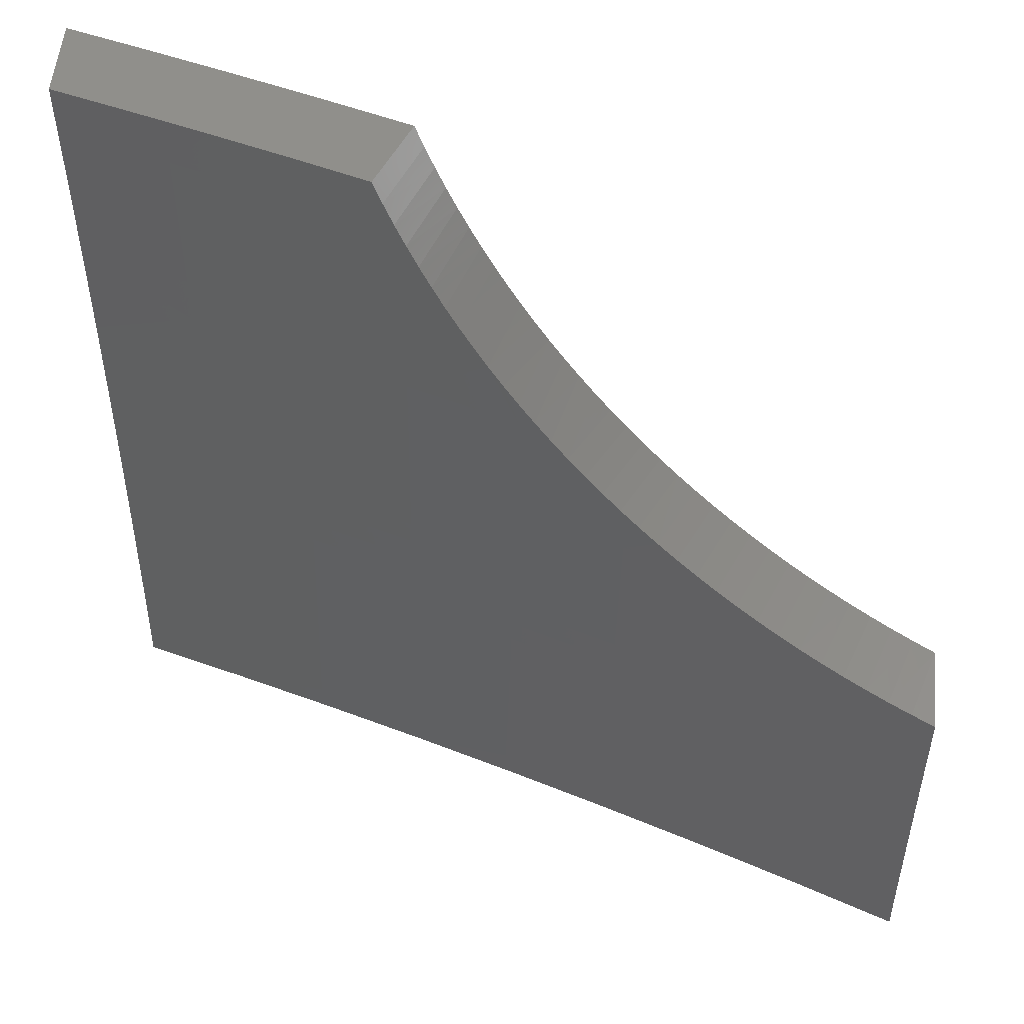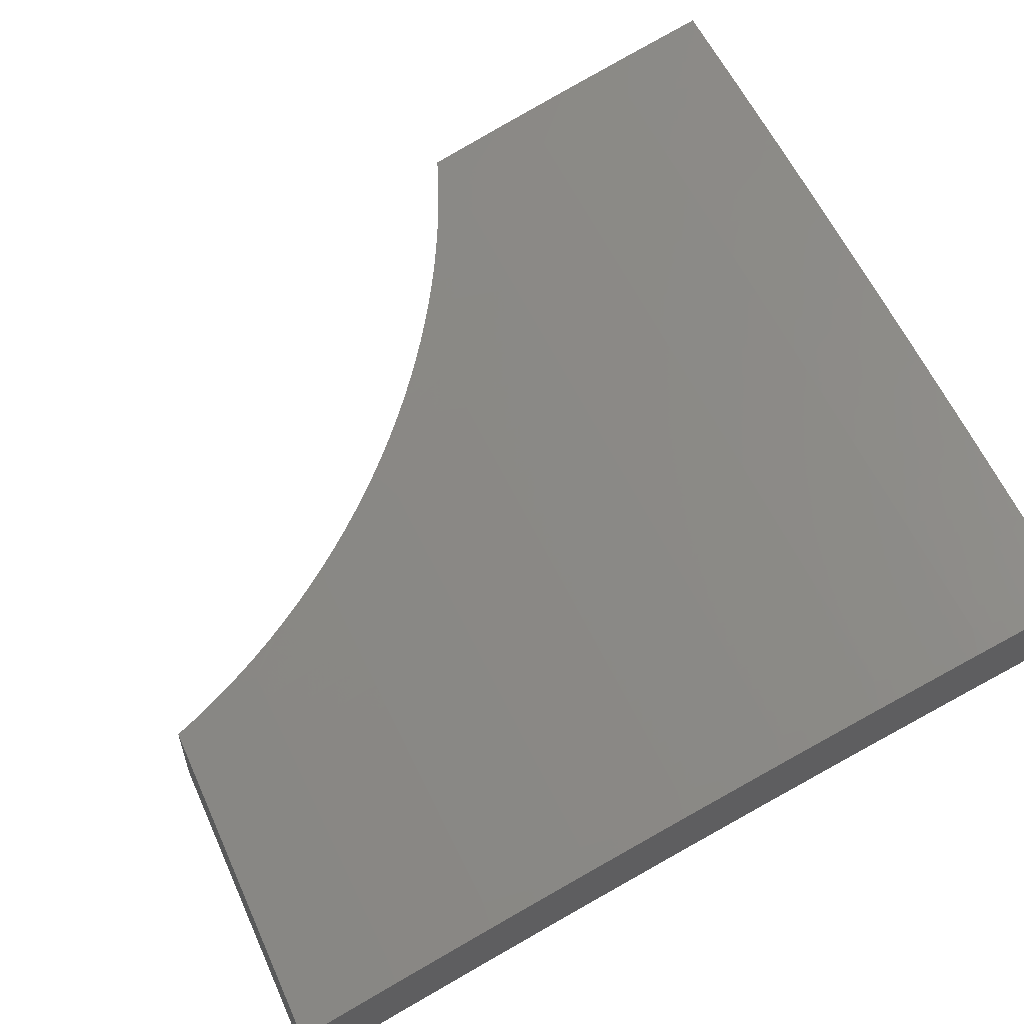
<metadata>
{"format":"stl","ext":"stl","renderer":"f3d","projection":"perspective","resolution":1024,"background":"white","views":[{"elev":53.6,"azim":5.1,"up":"+Z"},{"elev":56.6,"azim":155.7,"up":"+Y"}]}
</metadata>
<code>
# stl→obj: 381 verts, 758 faces
v 3.354 10.32 1.016e-13
v 3.265 10.34 8.57e-14
v 3.364 10.31 -0.0273
v 3.255 10.35 -0.06157
v 3.375 10.31 -0.05426
v 3.254 10.35 -0.1233
v 3.382 10.31 -0.1233
v 3.254 10.35 -0.1851
v 3.381 10.31 -0.1851
v 3.254 10.34 -0.2471
v 3.381 10.31 -0.2471
v 3.253 10.34 -0.3092
v 3.381 10.3 -0.3092
v 3.253 10.34 -0.3714
v 3.38 10.3 -0.3714
v 3.252 10.34 -0.4338
v 3.379 10.3 -0.4338
v 3.252 10.34 -0.465
v 3.379 10.3 -0.465
v 3.252 10.34 -0.4962
v 3.379 10.3 -0.4962
v 3.251 10.34 -0.5275
v 3.378 10.3 -0.5275
v 3.251 10.33 -0.5588
v 3.378 10.3 -0.5588
v 3.25 10.33 -0.5901
v 3.377 10.29 -0.5901
v 3.25 10.33 -0.6215
v 3.377 10.29 -0.6215
v 3.249 10.33 -0.6529
v 3.376 10.29 -0.6529
v 3.249 10.33 -0.6843
v 3.376 10.29 -0.6843
v 3.248 10.33 -0.7158
v 3.375 10.29 -0.7158
v 3.248 10.32 -0.7472
v 3.375 10.29 -0.7472
v 3.247 10.32 -0.7787
v 3.374 10.28 -0.7787
v 3.246 10.32 -0.8103
v 3.373 10.28 -0.8103
v 3.246 10.32 -0.8418
v 3.373 10.28 -0.8418
v 3.245 10.32 -0.8734
v 3.372 10.28 -0.8734
v 3.244 10.31 -0.905
v 3.371 10.28 -0.905
v 3.244 10.31 -0.9367
v 3.37 10.27 -0.9367
v 3.243 10.31 -0.9683
v 3.37 10.27 -0.9683
v 3.253 10.3 -1
v 3.379 10.27 -1
v 3.177 10.37 5.079e-14
v 3.127 10.38 -0.06157
v 3.127 10.38 -0.1233
v 3 10.42 -0.1252
v 3.127 10.38 -0.1851
v 3 10.42 -0.2503
v 3.127 10.38 -0.2471
v 3.126 10.38 -0.3092
v 3.089 10.4 1.587e-14
v 3 10.42 0
v 3 10.41 -0.3754
v 3.126 10.38 -0.3714
v 3.125 10.38 -0.4338
v 3 10.41 -0.5005
v 3.125 10.38 -0.465
v 3.124 10.37 -0.4962
v 3 10.4 -0.6255
v 3.124 10.37 -0.5588
v 3.124 10.37 -0.5275
v 3 10.4 -0.7504
v 3.122 10.37 -0.6843
v 3.122 10.37 -0.6529
v 3.123 10.37 -0.6215
v 3 10.39 -0.8752
v 3.119 10.36 -0.8103
v 3.12 10.36 -0.7787
v 3.121 10.36 -0.7472
v 3 10.38 -1
v 3.117 10.35 -0.9367
v 3.117 10.35 -0.905
v 3.118 10.35 -0.8734
v 3.116 10.35 -0.9683
v 3.127 10.34 -1
v 3.496 10.23 -0.9683
v 3.504 10.23 -1
v 3.623 10.19 -0.9683
v 3.629 10.18 -1
v 3.749 10.14 -0.9683
v 3.753 10.14 -1
v 3.875 10.1 -0.9683
v 3.877 10.1 -1
v 4 10.05 -1
v 3.876 10.1 -0.9367
v 4 10.06 -0.8945
v 3.877 10.1 -0.905
v 3.878 10.11 -0.8734
v 3.751 10.15 -0.905
v 3.752 10.15 -0.8734
v 3.624 10.19 -0.905
v 3.625 10.2 -0.8734
v 3.499 10.24 -0.8734
v 3.5 10.24 -0.8418
v 3.879 10.11 -0.8418
v 4 10.07 -0.7889
v 3.879 10.11 -0.8103
v 3.88 10.11 -0.7787
v 3.753 10.16 -0.8103
v 3.754 10.16 -0.7787
v 3.627 10.2 -0.8103
v 3.627 10.2 -0.7787
v 3.501 10.24 -0.7787
v 3.502 10.25 -0.7472
v 3.881 10.11 -0.7472
v 4 10.07 -0.6833
v 3.881 10.12 -0.7158
v 3.882 10.12 -0.6843
v 3.755 10.16 -0.7158
v 3.756 10.16 -0.6843
v 3.629 10.2 -0.7158
v 3.629 10.21 -0.6843
v 3.503 10.25 -0.6843
v 3.504 10.25 -0.6529
v 4 10.08 -0.5776
v 3.973 10.09 -0.5726
v 3.883 10.12 -0.6529
v 3.883 10.12 -0.6215
v 3.946 10.1 -0.5666
v 3.884 10.12 -0.5901
v 3.919 10.11 -0.5595
v 3.884 10.12 -0.5588
v 3.893 10.12 -0.5514
v 3.867 10.13 -0.5423
v 3.841 10.14 -0.5322
v 3.816 10.15 -0.5212
v 3.758 10.17 -0.5588
v 3.759 10.17 -0.5275
v 3.631 10.21 -0.5588
v 3.632 10.21 -0.5275
v 3.506 10.26 -0.5275
v 3.506 10.26 -0.4962
v 3.791 10.16 -0.5092
v 3.766 10.17 -0.4963
v 3.759 10.17 -0.4962
v 3.742 10.18 -0.4825
v 3.718 10.19 -0.4678
v 3.694 10.2 -0.4522
v 3.632 10.22 -0.4962
v 3.633 10.22 -0.465
v 3.671 10.2 -0.4358
v 3.633 10.22 -0.4338
v 3.649 10.21 -0.4185
v 3.627 10.22 -0.4005
v 3.606 10.23 -0.3818
v 3.585 10.24 -0.3623
v 3.508 10.26 -0.3714
v 3.565 10.24 -0.3422
v 3.546 10.25 -0.3213
v 3.509 10.26 -0.3092
v 3.527 10.26 -0.2998
v 3.509 10.26 -0.2777
v 3.491 10.27 -0.2549
v 3.474 10.28 -0.2316
v 3.458 10.28 -0.2077
v 3.443 10.29 -0.1832
v 3.428 10.29 -0.1583
v 3.414 10.3 -0.1329
v 3.4 10.3 -0.1071
v 3.387 10.31 -0.08085
v 3.123 10.37 -0.5901
v 3.121 10.36 -0.7158
v 3.119 10.36 -0.8418
v 3.497 10.23 -0.9367
v 3.498 10.24 -0.905
v 3.5 10.24 -0.8103
v 3.626 10.2 -0.8418
v 3.752 10.15 -0.8418
v 3.502 10.25 -0.7158
v 3.628 10.2 -0.7472
v 3.755 10.16 -0.7472
v 3.504 10.25 -0.6215
v 3.63 10.21 -0.6529
v 3.756 10.16 -0.6529
v 3.505 10.25 -0.5901
v 3.63 10.21 -0.6215
v 3.757 10.17 -0.6215
v 3.505 10.25 -0.5588
v 3.631 10.21 -0.5901
v 3.758 10.17 -0.5901
v 3.507 10.26 -0.465
v 3.507 10.26 -0.4338
v 3.624 10.19 -0.9367
v 3.75 10.15 -0.9367
v 3.388 10.4 1.126e-14
v 3.398 10.4 -0.02623
v 3.409 10.39 -0.05215
v 3.42 10.39 -0.07772
v 3.432 10.39 -0.103
v 3.445 10.38 -0.1278
v 3.459 10.38 -0.1523
v 3.473 10.37 -0.1763
v 3.487 10.37 -0.1999
v 3.503 10.36 -0.2231
v 3.519 10.36 -0.2457
v 3.535 10.35 -0.2678
v 3.553 10.34 -0.2894
v 3.57 10.34 -0.3103
v 3.589 10.33 -0.3307
v 3.608 10.32 -0.3505
v 3.627 10.32 -0.3696
v 3.647 10.31 -0.3881
v 3.668 10.3 -0.4059
v 3.689 10.29 -0.423
v 3.711 10.29 -0.4394
v 3.733 10.28 -0.455
v 3.755 10.27 -0.4698
v 3.778 10.26 -0.4838
v 3.801 10.25 -0.497
v 3.825 10.24 -0.5094
v 3.849 10.23 -0.5209
v 3.874 10.22 -0.5315
v 3.898 10.22 -0.5413
v 3.923 10.21 -0.5501
v 3.949 10.2 -0.5581
v 3.974 10.19 -0.5651
v 4 10.18 -0.5711
v 3 10.51 -0.1252
v 3 10.51 0
v 3.127 10.48 -0.06158
v 3.097 10.49 1.76e-15
v 3.194 10.46 5.631e-15
v 3.254 10.44 -0.06158
v 3.291 10.43 9.503e-15
v 3.382 10.4 -0.06158
v 3.381 10.4 -0.1233
v 3.254 10.44 -0.1233
v 3.127 10.48 -0.1233
v 3.127 10.48 -0.1851
v 3 10.51 -0.2503
v 3.127 10.48 -0.2471
v 3.126 10.47 -0.3092
v 3.253 10.44 -0.3092
v 3.253 10.44 -0.3714
v 3.38 10.4 -0.3714
v 3.379 10.39 -0.4338
v 3.506 10.35 -0.4338
v 3.505 10.35 -0.4962
v 3.632 10.31 -0.4962
v 3.631 10.31 -0.5588
v 3.758 10.26 -0.5588
v 3.757 10.26 -0.5902
v 3.884 10.22 -0.5902
v 3.883 10.22 -0.6215
v 4 10.17 -0.6784
v 3.381 10.4 -0.1851
v 3.508 10.36 -0.2471
v 3.381 10.4 -0.2471
v 3.254 10.44 -0.1851
v 3.507 10.36 -0.3092
v 3.507 10.36 -0.3714
v 3.38 10.4 -0.3092
v 3.633 10.31 -0.4338
v 3.759 10.27 -0.4962
v 3.884 10.22 -0.5588
v 4 10.16 -0.7857
v 3.881 10.21 -0.7473
v 3.881 10.21 -0.7158
v 3.882 10.21 -0.6843
v 3.756 10.26 -0.6843
v 3.756 10.26 -0.6529
v 3.63 10.3 -0.6529
v 3.63 10.31 -0.6215
v 3.504 10.35 -0.6215
v 3.504 10.35 -0.5902
v 3.377 10.39 -0.5902
v 3.378 10.39 -0.5588
v 3.251 10.43 -0.5588
v 3.251 10.43 -0.4962
v 3.124 10.47 -0.4962
v 3.125 10.47 -0.4338
v 3 10.5 -0.5005
v 3 10.51 -0.3754
v 4 10.16 -0.8929
v 3.878 10.2 -0.8418
v 3.879 10.21 -0.8103
v 3.88 10.21 -0.7788
v 3.754 10.25 -0.7788
v 3.754 10.25 -0.7473
v 3.628 10.3 -0.7473
v 3.629 10.3 -0.7158
v 3.502 10.34 -0.7158
v 3.503 10.34 -0.6843
v 3.376 10.38 -0.6843
v 3.376 10.39 -0.6529
v 3.249 10.42 -0.6529
v 3.25 10.43 -0.6215
v 3.123 10.46 -0.6215
v 3.123 10.46 -0.5902
v 3 10.5 -0.6255
v 3.124 10.47 -0.5588
v 4 10.15 -1
v 3.876 10.2 -0.9367
v 3.877 10.2 -0.905
v 3.878 10.2 -0.8734
v 3.752 10.25 -0.8734
v 3.752 10.25 -0.8418
v 3.626 10.29 -0.8418
v 3.627 10.29 -0.8103
v 3.5 10.34 -0.8103
v 3.501 10.34 -0.7788
v 3.374 10.38 -0.7788
v 3.375 10.38 -0.7473
v 3.248 10.42 -0.7473
v 3.248 10.42 -0.7158
v 3.121 10.46 -0.7158
v 3.122 10.46 -0.6843
v 3 10.49 -0.7504
v 3.875 10.2 -0.9683
v 3.877 10.19 -1
v 3.753 10.24 -1
v 3.749 10.24 -0.9683
v 3.629 10.28 -1
v 3.623 10.28 -0.9683
v 3.504 10.32 -1
v 3.496 10.33 -0.9683
v 3.379 10.36 -1
v 3.37 10.37 -0.9683
v 3.253 10.4 -1
v 3.243 10.4 -0.9683
v 3.127 10.44 -1
v 3.116 10.44 -0.9683
v 3 10.47 -1
v 3.117 10.44 -0.9367
v 3 10.48 -0.8752
v 3.118 10.45 -0.905
v 3.118 10.45 -0.8734
v 3.244 10.41 -0.905
v 3.245 10.41 -0.8734
v 3.371 10.37 -0.905
v 3.372 10.37 -0.8734
v 3.498 10.33 -0.905
v 3.499 10.33 -0.8734
v 3.624 10.29 -0.905
v 3.625 10.29 -0.8734
v 3.751 10.24 -0.905
v 3.12 10.45 -0.8103
v 3.119 10.45 -0.8418
v 3.126 10.47 -0.3714
v 3.252 10.43 -0.4338
v 3.379 10.39 -0.4962
v 3.505 10.35 -0.5588
v 3.631 10.31 -0.5902
v 3.757 10.26 -0.6215
v 3.883 10.22 -0.6529
v 3.254 10.44 -0.2471
v 3.25 10.43 -0.5902
v 3.122 10.46 -0.6529
v 3.249 10.42 -0.6843
v 3.121 10.46 -0.7473
v 3.12 10.45 -0.7788
v 3.246 10.42 -0.8103
v 3.246 10.41 -0.8418
v 3.373 10.37 -0.8418
v 3.247 10.42 -0.7788
v 3.244 10.41 -0.9367
v 3.37 10.37 -0.9367
v 3.497 10.33 -0.9367
v 3.624 10.29 -0.9367
v 3.75 10.24 -0.9367
v 3.377 10.39 -0.6215
v 3.375 10.38 -0.7158
v 3.501 10.34 -0.7473
v 3.627 10.3 -0.7788
v 3.753 10.25 -0.8103
v 3.373 10.38 -0.8103
v 3.503 10.35 -0.6529
v 3.499 10.33 -0.8418
v 3.629 10.3 -0.6843
v 3.755 10.26 -0.7158
f 1 2 3
f 3 2 4
f 3 4 5
f 5 4 6
f 5 6 7
f 7 6 8
f 7 8 9
f 9 8 10
f 9 10 11
f 11 10 12
f 11 12 13
f 13 12 14
f 13 14 15
f 15 14 16
f 15 16 17
f 17 16 18
f 17 18 19
f 19 18 20
f 19 20 21
f 21 20 22
f 21 22 23
f 23 22 24
f 23 24 25
f 25 24 26
f 25 26 27
f 27 26 28
f 27 28 29
f 29 28 30
f 29 30 31
f 31 30 32
f 31 32 33
f 33 32 34
f 33 34 35
f 35 34 36
f 35 36 37
f 37 36 38
f 37 38 39
f 39 38 40
f 39 40 41
f 41 40 42
f 41 42 43
f 43 42 44
f 43 44 45
f 45 44 46
f 45 46 47
f 47 46 48
f 47 48 49
f 49 48 50
f 49 50 51
f 51 50 52
f 51 52 53
f 2 54 4
f 4 54 55
f 4 55 56
f 56 55 57
f 56 57 58
f 58 57 59
f 58 59 60
f 60 59 61
f 60 61 10
f 10 61 12
f 54 62 55
f 55 62 63
f 55 63 57
f 59 64 61
f 61 64 65
f 61 65 12
f 12 65 14
f 65 64 66
f 66 64 67
f 66 67 68
f 68 67 69
f 68 69 18
f 18 69 20
f 70 71 67
f 67 71 72
f 67 72 69
f 69 72 20
f 73 74 70
f 70 74 75
f 70 75 76
f 76 75 28
f 76 28 26
f 77 78 73
f 73 78 79
f 73 79 80
f 80 79 36
f 80 36 34
f 81 82 77
f 77 82 83
f 77 83 84
f 84 83 44
f 84 44 42
f 82 81 85
f 85 81 86
f 85 86 50
f 50 86 52
f 51 53 87
f 87 53 88
f 87 88 89
f 89 88 90
f 89 90 91
f 91 90 92
f 91 92 93
f 93 92 94
f 93 94 95
f 93 95 96
f 96 95 97
f 96 97 98
f 98 97 99
f 98 99 100
f 100 99 101
f 100 101 102
f 102 101 103
f 102 103 104
f 104 103 105
f 104 105 43
f 43 105 41
f 99 97 106
f 106 97 107
f 106 107 108
f 108 107 109
f 108 109 110
f 110 109 111
f 110 111 112
f 112 111 113
f 112 113 114
f 114 113 115
f 114 115 37
f 37 115 35
f 109 107 116
f 116 107 117
f 116 117 118
f 118 117 119
f 118 119 120
f 120 119 121
f 120 121 122
f 122 121 123
f 122 123 124
f 124 123 125
f 124 125 31
f 31 125 29
f 126 127 117
f 117 127 128
f 117 128 119
f 119 128 121
f 128 127 129
f 129 127 130
f 129 130 131
f 131 130 132
f 131 132 133
f 133 132 134
f 133 134 135
f 135 136 133
f 133 136 137
f 133 137 138
f 138 137 139
f 138 139 140
f 140 139 141
f 140 141 142
f 142 141 143
f 142 143 21
f 21 143 19
f 137 144 139
f 139 144 145
f 139 145 146
f 146 145 147
f 146 147 148
f 148 149 146
f 146 149 150
f 146 150 141
f 141 150 143
f 150 149 151
f 151 149 152
f 151 152 153
f 153 152 154
f 153 154 155
f 155 156 153
f 153 156 157
f 153 157 158
f 158 157 159
f 158 159 160
f 158 160 161
f 161 160 162
f 161 162 163
f 163 164 161
f 161 164 165
f 161 165 13
f 13 165 11
f 165 166 11
f 11 166 9
f 166 167 9
f 9 167 168
f 9 168 7
f 7 168 169
f 7 169 170
f 170 171 7
f 7 171 5
f 4 56 6
f 6 56 58
f 6 58 8
f 8 58 60
f 8 60 10
f 68 18 16
f 65 66 14
f 14 66 16
f 66 68 16
f 20 72 22
f 22 72 71
f 22 71 24
f 24 71 172
f 24 172 26
f 26 172 76
f 28 75 30
f 30 75 74
f 30 74 32
f 32 74 173
f 32 173 34
f 34 173 80
f 36 79 38
f 38 79 78
f 38 78 40
f 40 78 174
f 40 174 42
f 42 174 84
f 44 83 46
f 46 83 82
f 46 82 48
f 48 82 85
f 48 85 50
f 51 87 49
f 49 87 175
f 49 175 47
f 47 175 176
f 47 176 45
f 45 176 104
f 45 104 43
f 114 37 39
f 39 41 177
f 177 41 105
f 177 105 178
f 178 105 103
f 178 103 179
f 179 103 101
f 179 101 106
f 106 101 99
f 124 31 33
f 33 35 180
f 180 35 115
f 180 115 181
f 181 115 113
f 181 113 182
f 182 113 111
f 182 111 116
f 116 111 109
f 27 29 183
f 183 29 125
f 183 125 184
f 184 125 123
f 184 123 185
f 185 123 121
f 185 121 128
f 25 27 186
f 186 27 183
f 186 183 187
f 187 183 184
f 187 184 188
f 188 184 185
f 188 185 129
f 129 185 128
f 142 21 23
f 23 25 189
f 189 25 186
f 189 186 190
f 190 186 187
f 190 187 191
f 191 187 188
f 191 188 131
f 131 188 129
f 17 19 192
f 192 19 143
f 192 143 150
f 15 17 193
f 193 17 192
f 193 192 151
f 151 192 150
f 13 15 158
f 158 15 193
f 158 193 153
f 153 193 151
f 70 76 172
f 172 71 70
f 73 80 173
f 173 74 73
f 77 84 174
f 174 78 77
f 87 89 175
f 175 89 194
f 175 194 176
f 176 194 102
f 176 102 104
f 112 114 177
f 177 114 39
f 112 177 178
f 122 124 180
f 180 124 33
f 122 180 181
f 140 142 189
f 189 142 23
f 140 189 190
f 158 161 13
f 100 102 194
f 194 89 195
f 195 89 91
f 195 91 96
f 96 91 93
f 110 112 178
f 110 178 179
f 120 122 181
f 120 181 182
f 138 140 190
f 138 190 191
f 146 141 139
f 98 100 195
f 195 100 194
f 98 195 96
f 108 110 179
f 108 179 106
f 118 120 182
f 118 182 116
f 133 138 191
f 133 191 131
f 196 1 197
f 197 1 3
f 197 3 198
f 198 3 5
f 198 5 199
f 199 5 171
f 199 171 200
f 200 171 170
f 200 170 201
f 201 170 169
f 201 169 202
f 202 169 168
f 202 168 203
f 203 168 167
f 203 167 204
f 204 167 166
f 204 166 205
f 205 166 165
f 205 165 206
f 206 165 164
f 206 164 207
f 207 164 163
f 207 163 208
f 208 163 162
f 208 162 209
f 209 162 160
f 209 160 210
f 210 160 159
f 210 159 211
f 211 159 157
f 211 157 212
f 212 157 156
f 212 156 213
f 213 156 155
f 213 155 214
f 214 155 154
f 214 154 215
f 215 154 152
f 215 152 216
f 216 152 149
f 216 149 217
f 217 149 148
f 217 148 218
f 218 148 147
f 218 147 219
f 219 147 145
f 219 145 220
f 220 145 144
f 220 144 221
f 221 144 222
f 222 144 137
f 222 137 223
f 223 137 136
f 223 136 224
f 224 136 135
f 224 135 225
f 225 135 134
f 225 134 226
f 226 134 132
f 226 132 227
f 227 132 130
f 227 130 228
f 228 130 127
f 228 127 126
f 229 230 231
f 231 230 232
f 231 232 233
f 231 233 234
f 234 233 235
f 234 235 236
f 236 235 197
f 236 197 198
f 235 196 197
f 198 199 236
f 236 199 237
f 236 237 234
f 234 237 238
f 234 238 231
f 231 238 239
f 231 239 229
f 229 239 240
f 229 240 241
f 241 240 242
f 241 242 243
f 243 242 244
f 243 244 245
f 245 244 246
f 245 246 247
f 247 246 248
f 247 248 249
f 249 248 250
f 249 250 251
f 251 250 252
f 251 252 253
f 253 252 254
f 253 254 255
f 255 254 227
f 255 227 256
f 256 227 228
f 199 200 237
f 237 200 201
f 237 201 202
f 237 202 257
f 257 202 203
f 257 203 204
f 205 258 204
f 204 258 259
f 204 259 257
f 257 259 260
f 257 260 238
f 238 260 239
f 205 206 258
f 258 206 207
f 258 207 261
f 261 207 208
f 261 208 209
f 209 210 261
f 261 210 262
f 261 262 263
f 263 262 246
f 263 246 244
f 210 211 262
f 262 211 212
f 262 212 213
f 262 213 264
f 264 213 214
f 264 214 215
f 215 216 264
f 264 216 250
f 264 250 248
f 250 216 265
f 265 216 217
f 265 217 218
f 218 219 265
f 265 219 220
f 265 220 221
f 222 266 221
f 221 266 252
f 221 252 265
f 265 252 250
f 222 223 266
f 266 223 224
f 266 224 225
f 225 226 266
f 266 226 254
f 266 254 252
f 226 227 254
f 267 268 256
f 256 268 269
f 256 269 270
f 270 269 271
f 270 271 272
f 272 271 273
f 272 273 274
f 274 273 275
f 274 275 276
f 276 275 277
f 276 277 278
f 278 277 279
f 278 279 280
f 280 279 281
f 280 281 282
f 282 281 283
f 282 283 284
f 285 286 267
f 267 286 287
f 267 287 288
f 288 287 289
f 288 289 290
f 290 289 291
f 290 291 292
f 292 291 293
f 292 293 294
f 294 293 295
f 294 295 296
f 296 295 297
f 296 297 298
f 298 297 299
f 298 299 300
f 300 299 301
f 300 301 302
f 302 301 283
f 302 283 281
f 303 304 285
f 285 304 305
f 285 305 306
f 306 305 307
f 306 307 308
f 308 307 309
f 308 309 310
f 310 309 311
f 310 311 312
f 312 311 313
f 312 313 314
f 314 313 315
f 314 315 316
f 316 315 317
f 316 317 318
f 318 317 319
f 318 319 301
f 304 303 320
f 320 303 321
f 320 321 322
f 320 322 323
f 323 322 324
f 323 324 325
f 325 324 326
f 325 326 327
f 327 326 328
f 327 328 329
f 329 328 330
f 329 330 331
f 331 330 332
f 331 332 333
f 333 332 334
f 333 334 335
f 335 334 336
f 335 336 337
f 337 336 338
f 337 338 339
f 339 338 340
f 339 340 341
f 341 340 342
f 341 342 343
f 343 342 344
f 343 344 345
f 345 344 346
f 345 346 347
f 347 346 307
f 347 307 305
f 319 348 336
f 336 348 349
f 336 349 338
f 338 349 340
f 241 243 284
f 284 243 350
f 284 350 282
f 282 350 351
f 282 351 280
f 280 351 352
f 280 352 278
f 278 352 353
f 278 353 276
f 276 353 354
f 276 354 274
f 274 354 355
f 274 355 272
f 272 355 356
f 272 356 270
f 270 356 256
f 239 260 240
f 240 260 357
f 240 357 242
f 242 357 244
f 351 350 245
f 245 350 243
f 281 279 302
f 302 279 358
f 302 358 300
f 300 358 298
f 318 301 359
f 359 301 299
f 359 299 297
f 318 359 360
f 360 359 297
f 360 297 295
f 317 361 319
f 319 361 362
f 319 362 348
f 348 362 363
f 348 363 364
f 364 363 365
f 364 365 342
f 342 365 344
f 317 315 361
f 361 315 366
f 361 366 362
f 362 366 363
f 340 349 364
f 364 349 348
f 331 333 335
f 335 337 367
f 367 337 339
f 367 339 368
f 368 339 341
f 368 341 369
f 369 341 343
f 369 343 370
f 370 343 345
f 370 345 371
f 371 345 347
f 371 347 304
f 304 347 305
f 257 238 237
f 263 244 357
f 263 357 259
f 259 357 260
f 352 351 247
f 247 351 245
f 279 277 358
f 358 277 372
f 358 372 298
f 298 372 296
f 318 360 316
f 316 360 373
f 316 373 314
f 314 373 374
f 314 374 312
f 312 374 375
f 312 375 310
f 310 375 376
f 310 376 308
f 308 376 286
f 308 286 306
f 306 286 285
f 373 360 295
f 315 313 366
f 366 313 377
f 366 377 363
f 363 377 365
f 342 340 364
f 329 331 367
f 367 331 335
f 329 367 368
f 261 263 259
f 258 261 259
f 248 246 262
f 353 352 249
f 249 352 247
f 277 275 372
f 372 275 378
f 372 378 296
f 296 378 294
f 374 373 293
f 293 373 295
f 313 311 377
f 377 311 379
f 377 379 365
f 365 379 344
f 327 329 368
f 327 368 369
f 264 248 262
f 354 353 251
f 251 353 249
f 275 273 378
f 378 273 380
f 378 380 294
f 294 380 292
f 375 374 291
f 291 374 293
f 346 344 379
f 346 379 309
f 309 379 311
f 325 327 369
f 325 369 370
f 355 354 253
f 253 354 251
f 273 271 380
f 380 271 381
f 380 381 292
f 292 381 290
f 376 375 289
f 289 375 291
f 307 346 309
f 323 325 370
f 323 370 371
f 356 355 255
f 255 355 253
f 271 269 381
f 381 269 268
f 381 268 290
f 290 268 288
f 286 376 287
f 287 376 289
f 320 323 371
f 320 371 304
f 256 356 255
f 267 288 268
f 230 63 232
f 232 63 62
f 232 62 233
f 233 62 54
f 233 54 235
f 235 54 2
f 235 2 196
f 196 2 1
f 95 94 303
f 303 94 321
f 321 94 92
f 321 92 322
f 322 92 90
f 322 90 324
f 324 90 88
f 324 88 326
f 326 88 53
f 326 53 328
f 328 53 52
f 328 52 330
f 330 52 86
f 330 86 332
f 332 86 81
f 332 81 334
f 81 77 334
f 334 77 73
f 334 73 70
f 67 319 70
f 70 319 336
f 70 336 334
f 319 67 301
f 301 67 64
f 301 64 283
f 283 64 59
f 283 59 284
f 284 59 241
f 241 59 57
f 241 57 229
f 229 57 63
f 229 63 230
f 228 126 256
f 256 126 117
f 256 117 267
f 267 117 107
f 267 107 285
f 285 107 97
f 285 97 303
f 303 97 95

</code>
